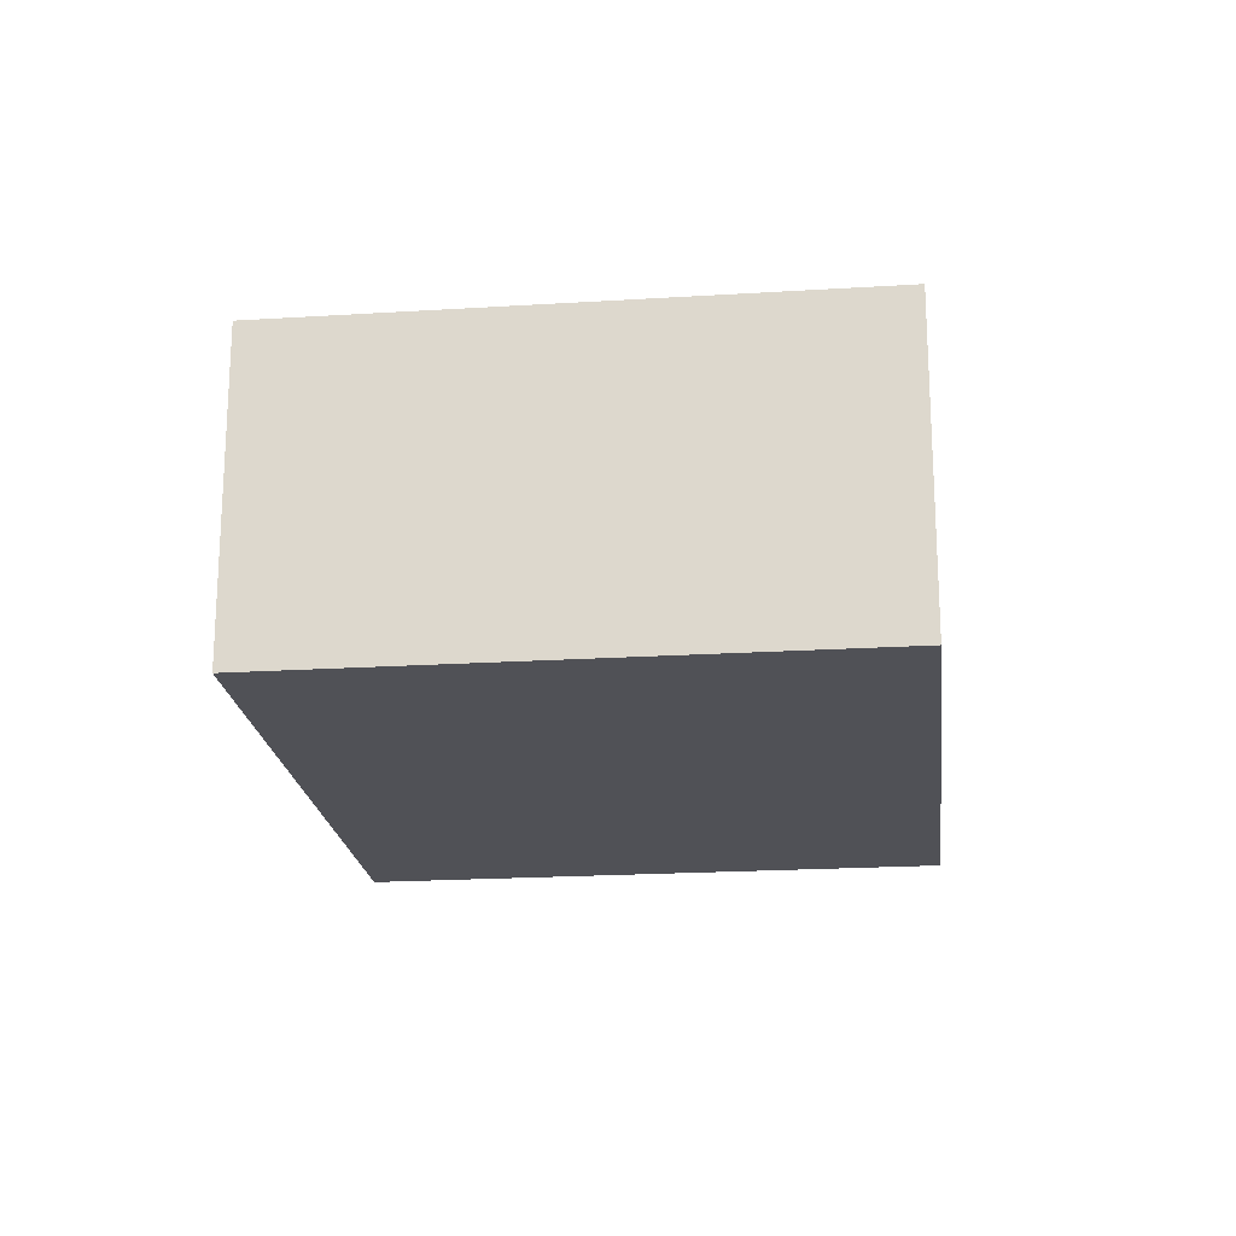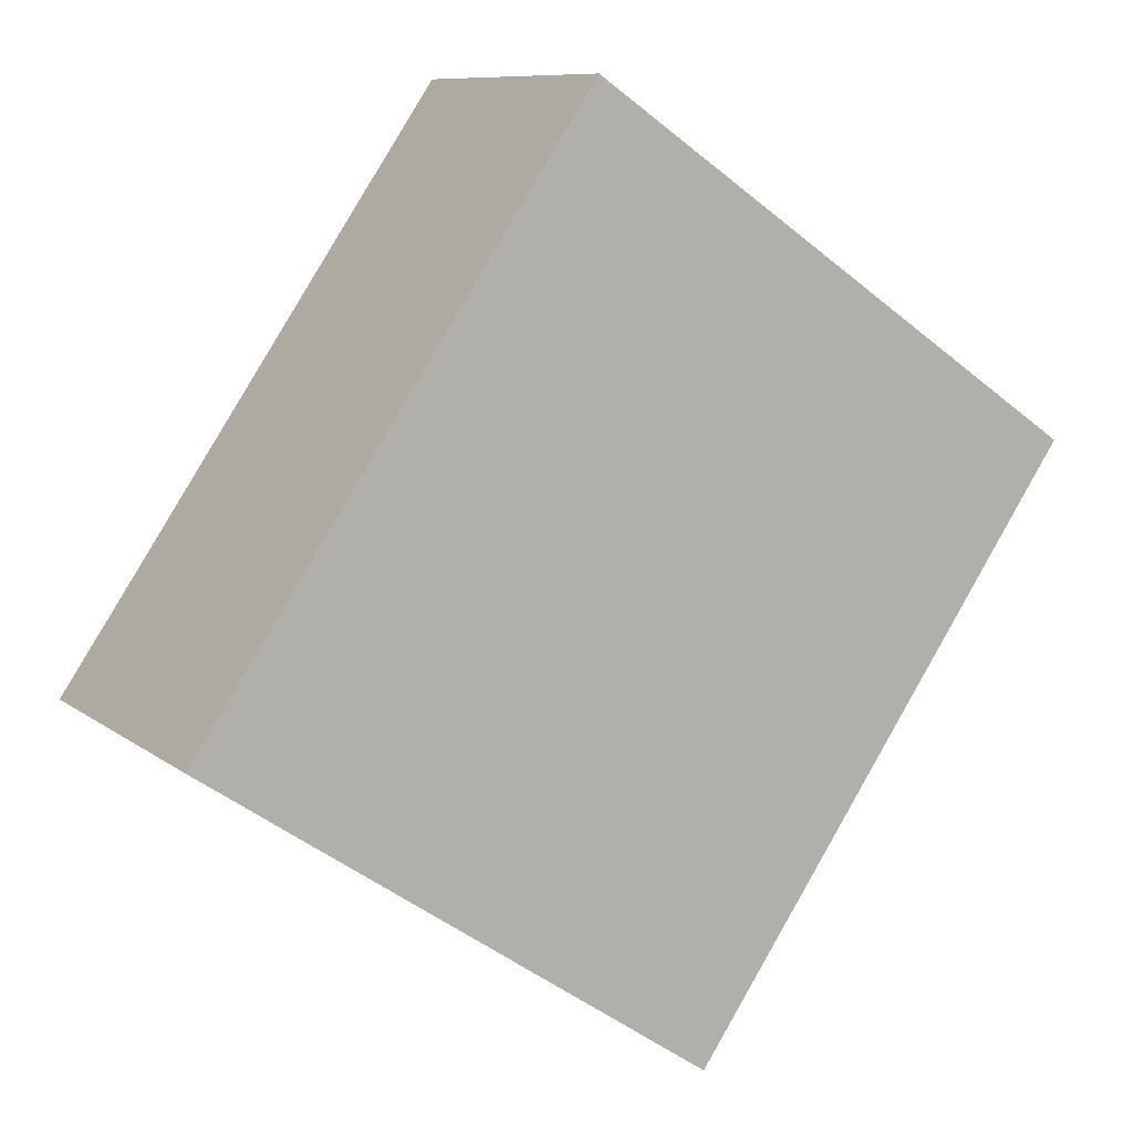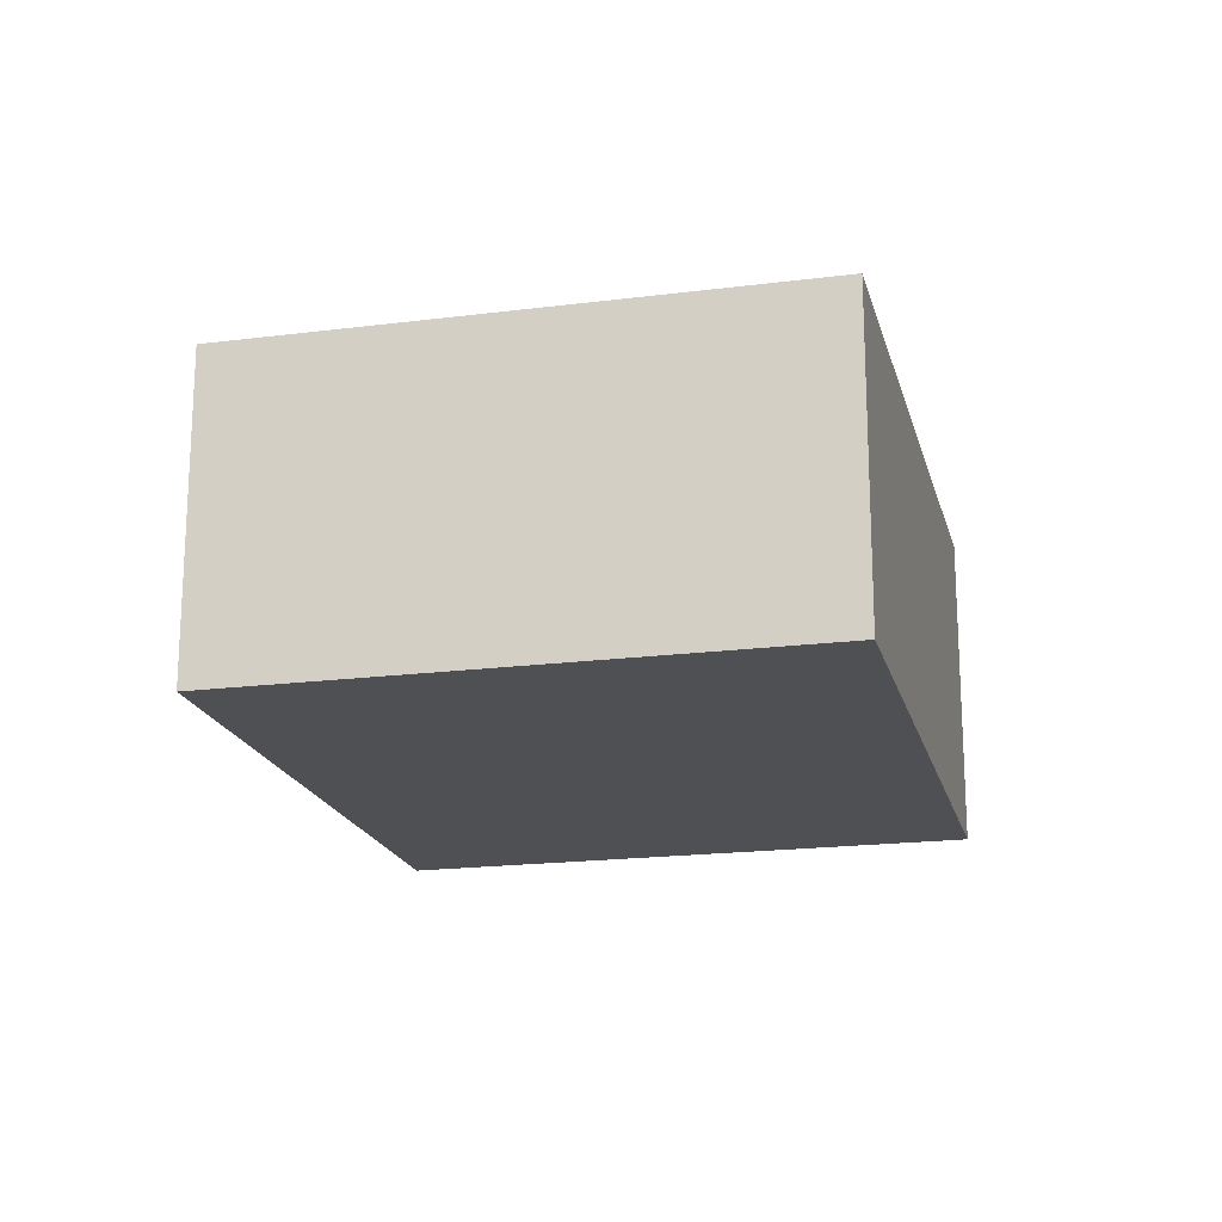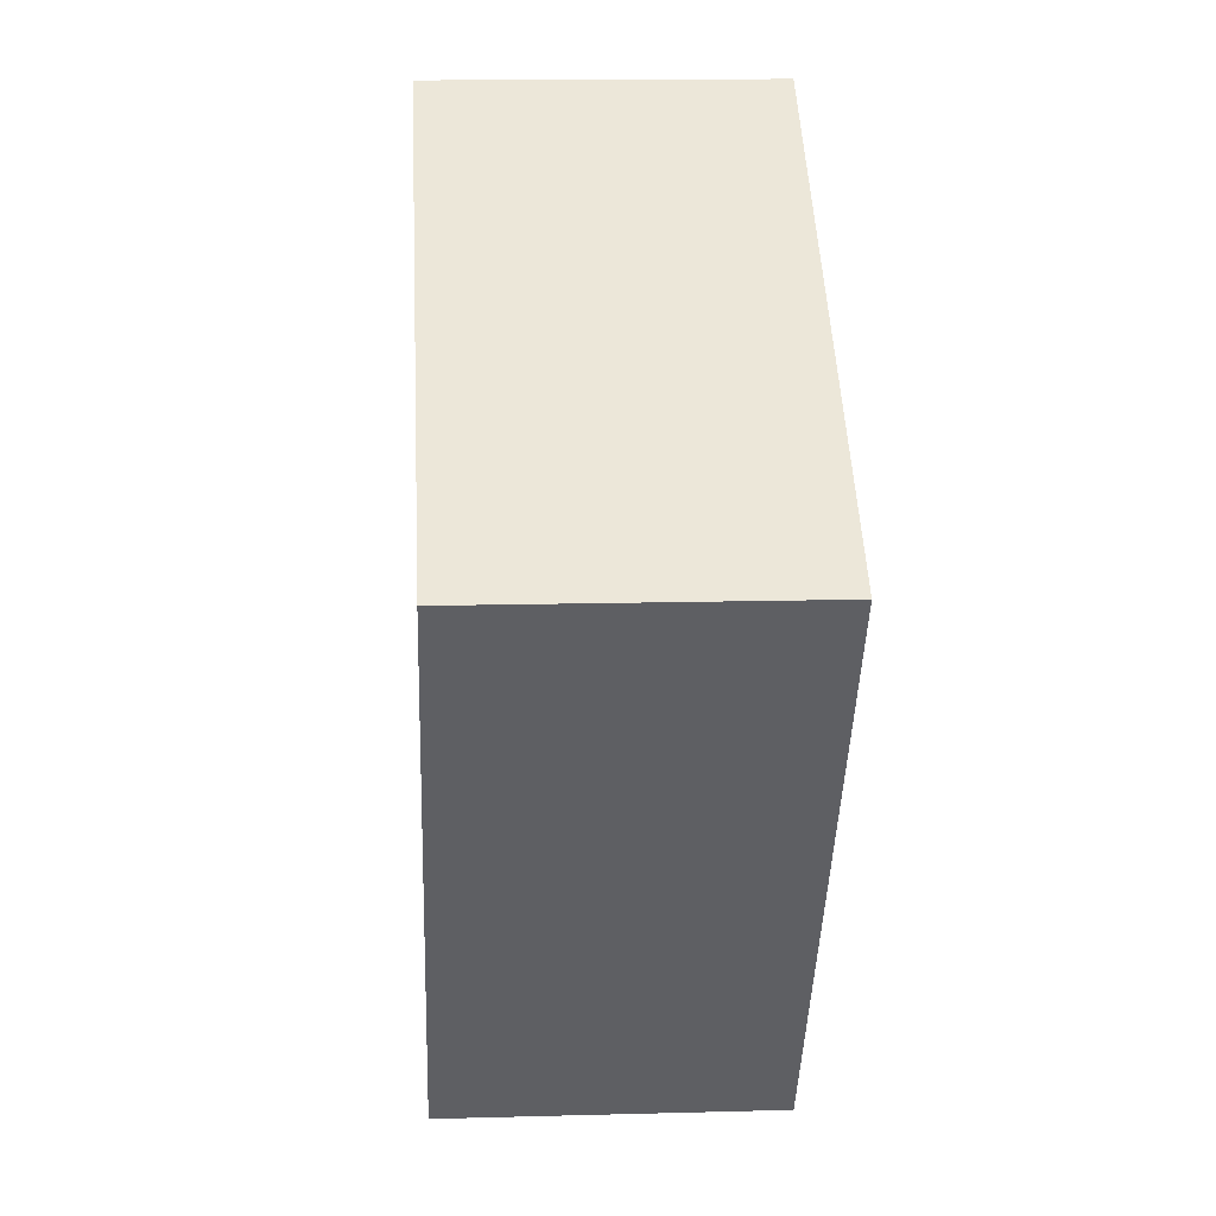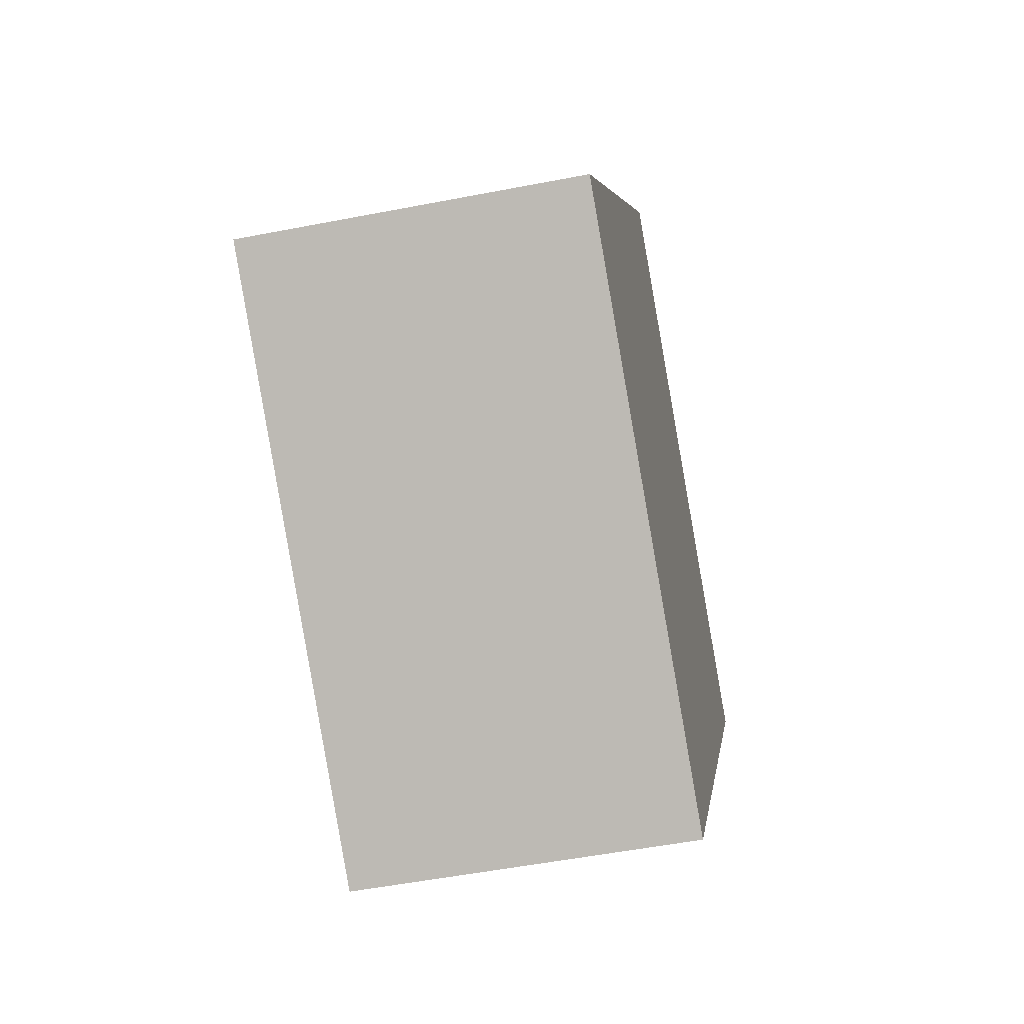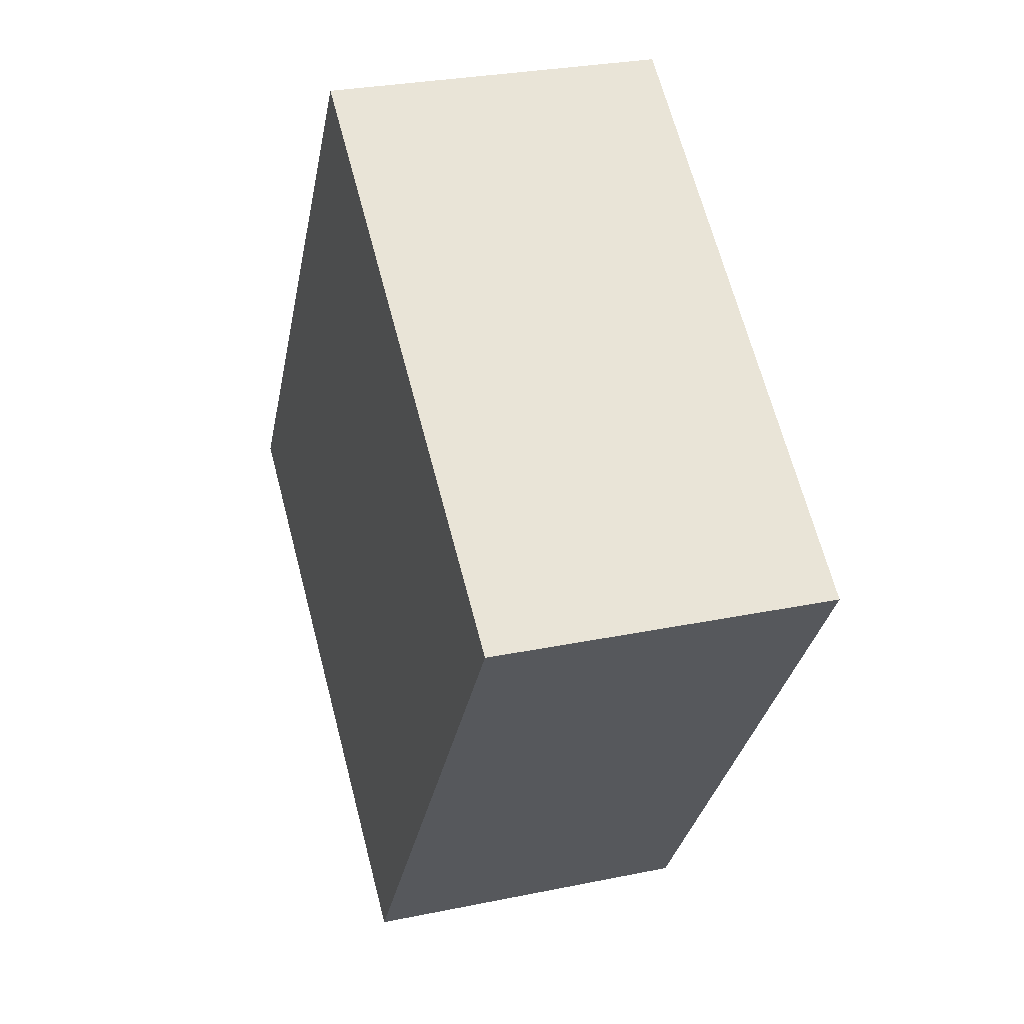
<metadata>
{"format":"obj","ext":"obj","renderer":"f3d","projection":"perspective","resolution":1024,"background":"white","views":[{"elev":-20.5,"azim":-139.2,"up":"+Y"},{"elev":9.3,"azim":-28.5,"up":"+Z"},{"elev":-19.0,"azim":-132.1,"up":"+Y"},{"elev":13.7,"azim":86.5,"up":"+Z"},{"elev":-52.1,"azim":-78.1,"up":"+Z"},{"elev":28.1,"azim":72.5,"up":"+Z"}]}
</metadata>
<code>
v  5.168 3.393 -3.521
v  3.998 3.393 5.867
v  9.186 3.393 2.332
v  0 3.393 2.078e-16
v  9.186 -1.428e-16 2.332
v  5.168 2.156e-16 -3.521
v  0 0 0
v  3.998 -3.593e-16 5.867
g defaultobject
f 1 2 3
f 2 1 4
f 5 1 3
f 1 5 6
f 6 4 1
f 4 6 7
f 7 2 4
f 2 7 8
f 8 3 2
f 3 8 5
f 8 6 5
f 6 8 7

</code>
